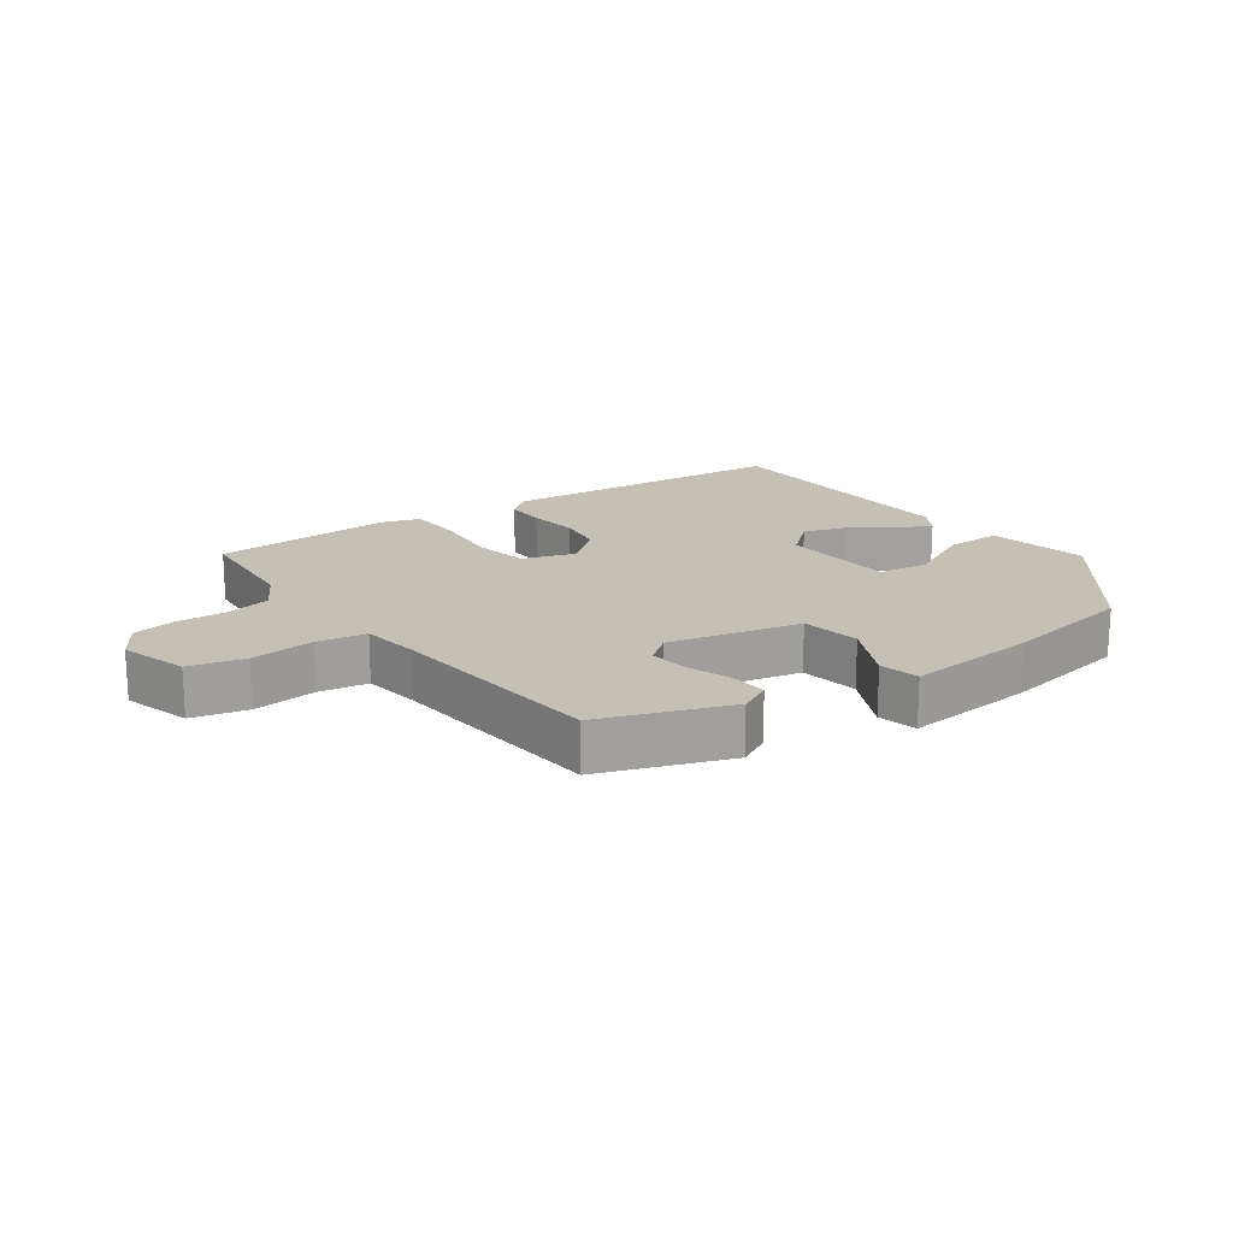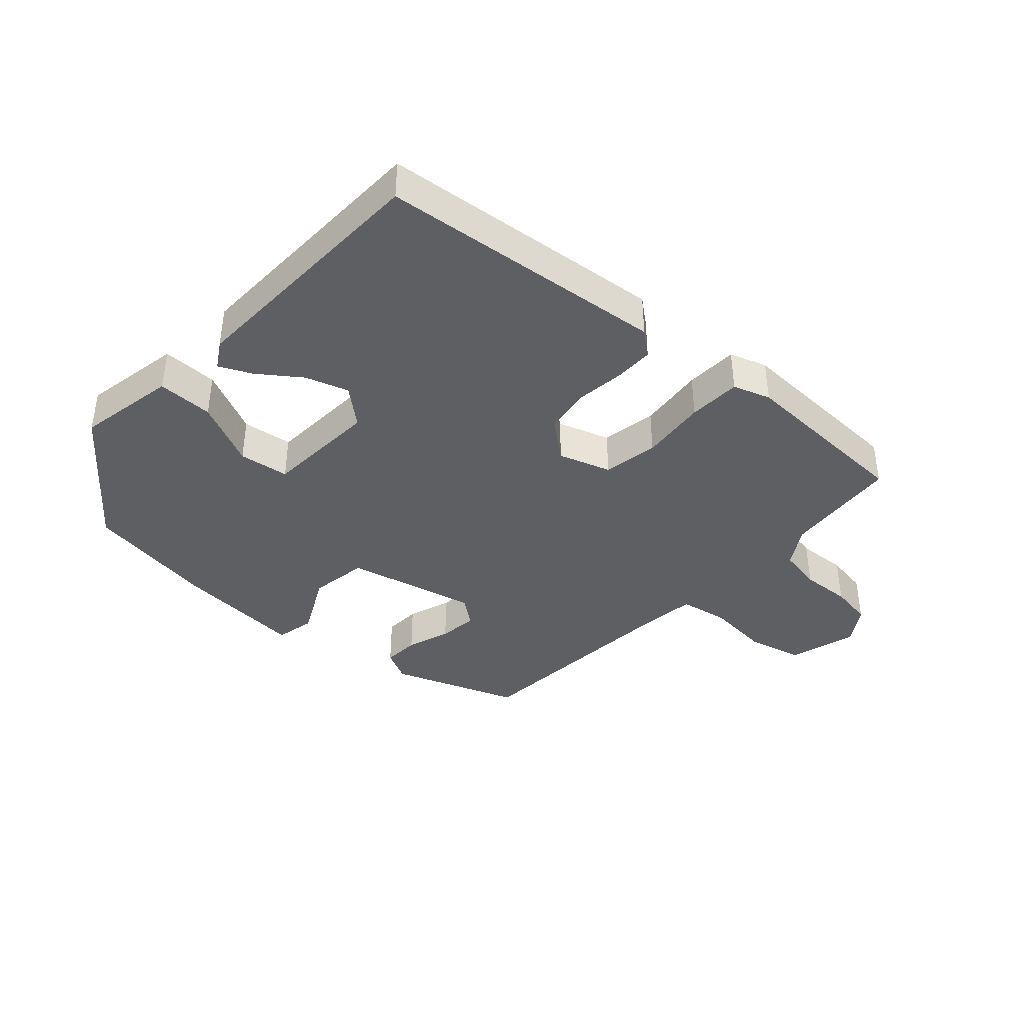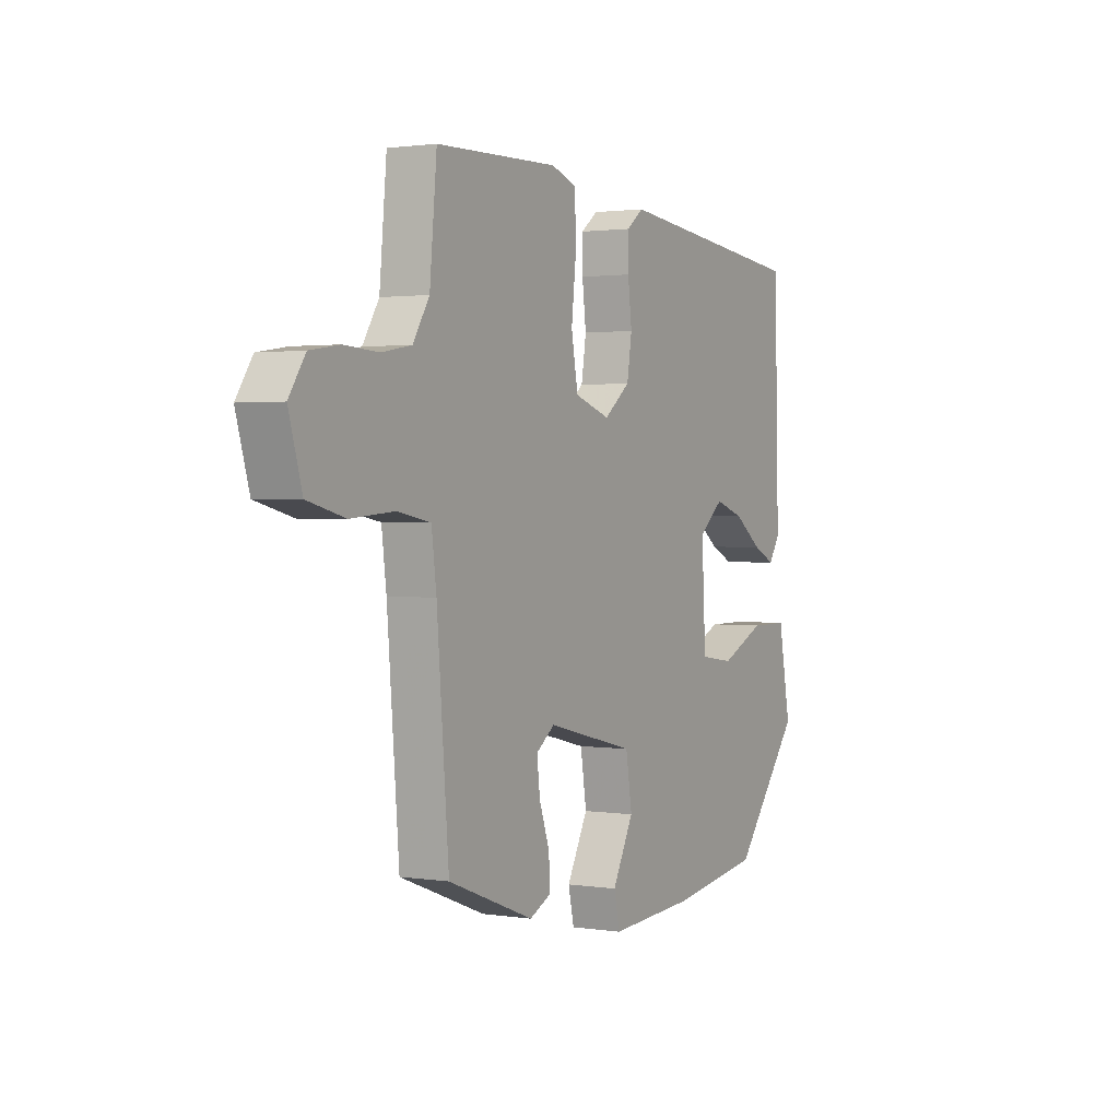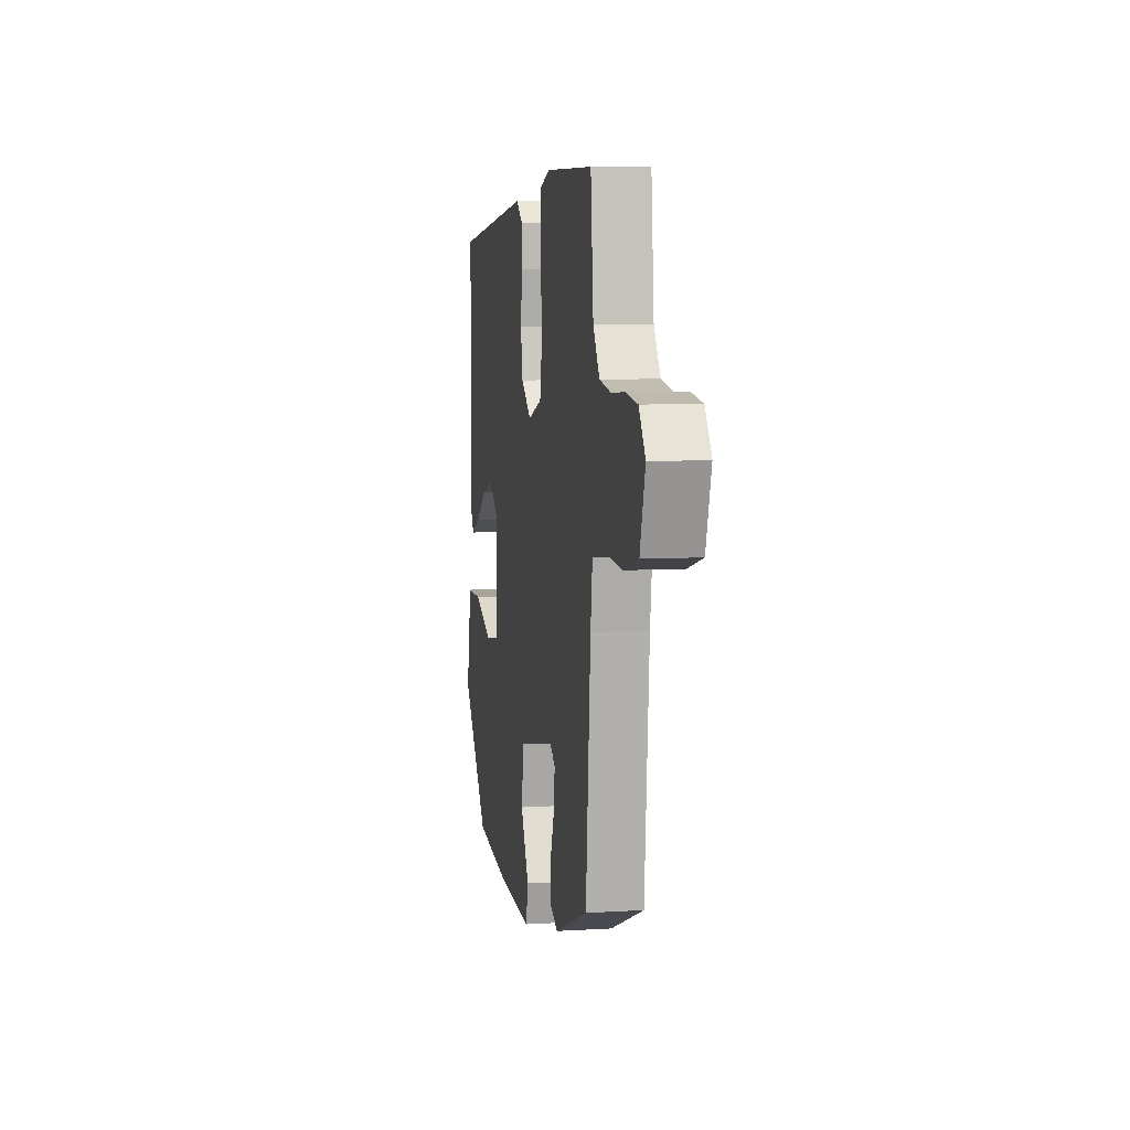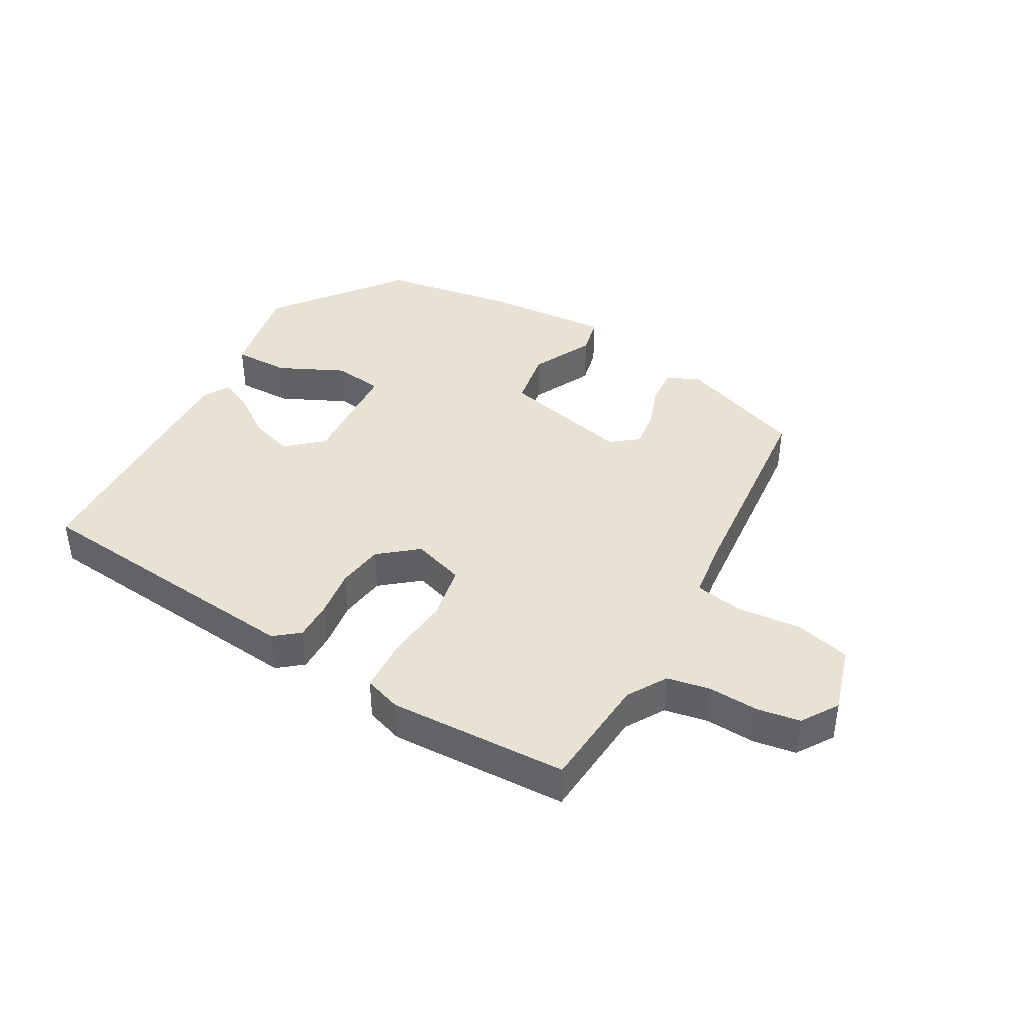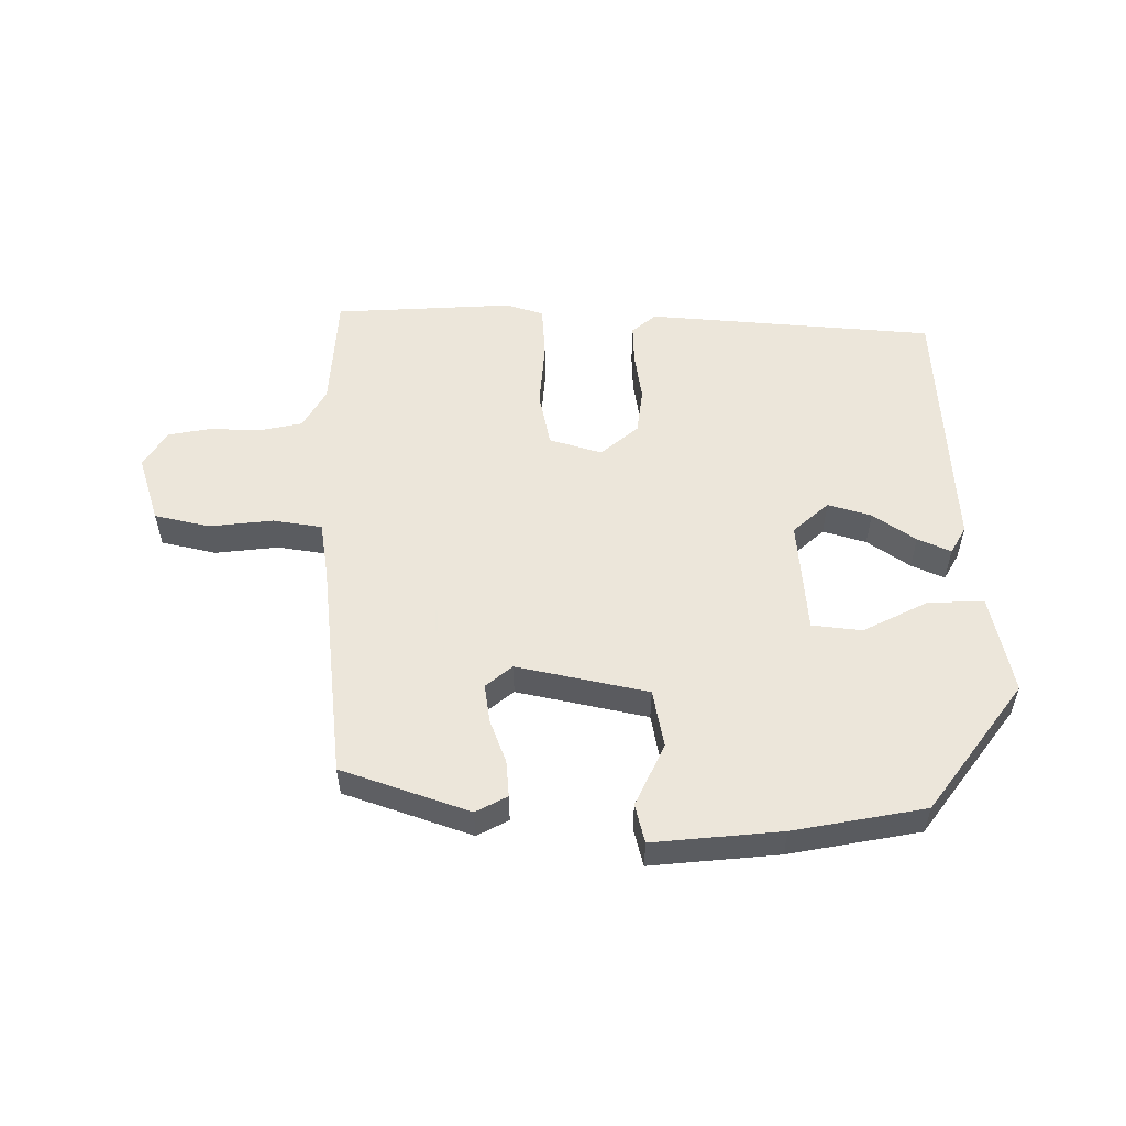
<metadata>
{"format":"obj","ext":"obj","renderer":"f3d","projection":"perspective","resolution":1024,"background":"white","views":[{"elev":18.4,"azim":143.5,"up":"+Y"},{"elev":-40.1,"azim":-42.5,"up":"+Y"},{"elev":1.6,"azim":119.3,"up":"+Z"},{"elev":6.8,"azim":79.7,"up":"+Z"},{"elev":40.9,"azim":28.9,"up":"+Y"},{"elev":54.6,"azim":178.5,"up":"+Y"}]}
</metadata>
<code>
v 0.496 0.07 0.483
v 0.512 0.07 0.306
v 0.549 0.07 0.246
v 0.616 0.07 0.234
v 0.693 0.07 0.239
v 0.759 0.07 0.229
v 0.796 0.07 0.173
v 0.766 0.07 0.069
v 0.682 0.07 0.047
v 0.584 0.07 0.055
v 0.509 0.07 0.041
v 0.498 0.07 -0.047
v 0.471 0.07 -0.385
v 0.277 0.07 -0.459
v 0.228 0.07 -0.435
v 0.231 0.07 -0.379
v 0.254 0.07 -0.312
v 0.261 0.07 -0.252
v 0.219 0.07 -0.22
v 0.019 0.07 -0.269
v 0.005 0.07 -0.359
v 0.053 0.07 -0.453
v 0.04 0.07 -0.513
v -0.158 0.07 -0.5
v -0.361 0.07 -0.469
v -0.514 0.07 -0.276
v -0.486 0.07 -0.123
v -0.4 0.07 -0.123
v -0.299 0.07 -0.17
v -0.222 0.07 -0.159
v -0.213 0.07 0.016
v -0.269 0.07 0.063
v -0.335 0.07 0.041
v -0.399 0.07 -0.006
v -0.449 0.07 -0.03
v -0.474 0.07 0.011
v -0.464 0.07 0.41
v -0.023 0.07 0.459
v 0.015 0.07 0.429
v 0.015 0.07 0.368
v 0.006 0.07 0.293
v 0.017 0.07 0.222
v 0.076 0.07 0.175
v 0.156 0.07 0.202
v 0.171 0.07 0.287
v 0.16 0.07 0.389
v 0.163 0.07 0.47
v 0.22 0.07 0.49
v 0.496 0 0.483
v 0.512 0 0.306
v 0.549 0 0.246
v 0.616 0 0.234
v 0.693 0 0.239
v 0.759 0 0.229
v 0.796 0 0.173
v 0.766 0 0.069
v 0.682 0 0.047
v 0.584 0 0.055
v 0.509 0 0.041
v 0.498 0 -0.047
v 0.471 0 -0.385
v 0.277 0 -0.459
v 0.228 0 -0.435
v 0.231 0 -0.379
v 0.254 0 -0.312
v 0.261 0 -0.252
v 0.219 0 -0.22
v 0.019 0 -0.269
v 0.005 0 -0.359
v 0.053 0 -0.453
v 0.04 0 -0.513
v -0.158 0 -0.5
v -0.361 0 -0.469
v -0.514 0 -0.276
v -0.486 0 -0.123
v -0.4 0 -0.123
v -0.299 0 -0.17
v -0.222 0 -0.159
v -0.213 0 0.016
v -0.269 0 0.063
v -0.335 0 0.041
v -0.399 0 -0.006
v -0.449 0 -0.03
v -0.474 0 0.011
v -0.464 0 0.41
v -0.023 0 0.459
v 0.015 0 0.429
v 0.015 0 0.368
v 0.006 0 0.293
v 0.017 0 0.222
v 0.076 0 0.175
v 0.156 0 0.202
v 0.171 0 0.287
v 0.16 0 0.389
v 0.163 0 0.47
v 0.22 0 0.49
f 48 1 2
f 47 48 2
f 46 47 2
f 45 46 2
f 44 45 2 3
f 43 44 3 4
f 39 40 41
f 38 39 41
f 37 38 41
f 36 37 41
f 35 36 41
f 34 35 41
f 33 34 41
f 32 33 41 42
f 31 32 42 43
f 27 28 29
f 26 27 29
f 25 26 29
f 24 25 29
f 23 24 29
f 22 23 29
f 21 22 29
f 20 21 29 30
f 43 4 5
f 31 43 5
f 30 31 5
f 20 30 5
f 19 20 5
f 15 16 17
f 14 15 17
f 13 14 17
f 12 13 17
f 11 12 17 18
f 8 9 10
f 7 8 10
f 6 7 10
f 5 6 10
f 5 10 11
f 19 5 11
f 11 18 19
f 50 49 96
f 50 96 95
f 50 95 94
f 50 94 93
f 51 50 93 92
f 52 51 92 91
f 89 88 87
f 89 87 86
f 89 86 85
f 89 85 84
f 89 84 83
f 89 83 82
f 89 82 81
f 90 89 81 80
f 91 90 80 79
f 77 76 75
f 77 75 74
f 77 74 73
f 77 73 72
f 77 72 71
f 77 71 70
f 77 70 69
f 78 77 69 68
f 53 52 91
f 53 91 79
f 53 79 78
f 53 78 68
f 53 68 67
f 65 64 63
f 65 63 62
f 65 62 61
f 65 61 60
f 66 65 60 59
f 58 57 56
f 58 56 55
f 58 55 54
f 58 54 53
f 59 58 53
f 59 53 67
f 67 66 59
f 1 49 50 2
f 2 50 51 3
f 3 51 52 4
f 4 52 53 5
f 5 53 54 6
f 6 54 55 7
f 7 55 56 8
f 8 56 57 9
f 9 57 58 10
f 10 58 59 11
f 11 59 60 12
f 12 60 61 13
f 13 61 62 14
f 14 62 63 15
f 15 63 64 16
f 16 64 65 17
f 17 65 66 18
f 18 66 67 19
f 19 67 68 20
f 20 68 69 21
f 21 69 70 22
f 22 70 71 23
f 23 71 72 24
f 24 72 73 25
f 25 73 74 26
f 26 74 75 27
f 27 75 76 28
f 28 76 77 29
f 29 77 78 30
f 30 78 79 31
f 31 79 80 32
f 32 80 81 33
f 33 81 82 34
f 34 82 83 35
f 35 83 84 36
f 36 84 85 37
f 37 85 86 38
f 38 86 87 39
f 39 87 88 40
f 40 88 89 41
f 41 89 90 42
f 42 90 91 43
f 43 91 92 44
f 44 92 93 45
f 45 93 94 46
f 46 94 95 47
f 47 95 96 48
f 48 96 49 1

</code>
